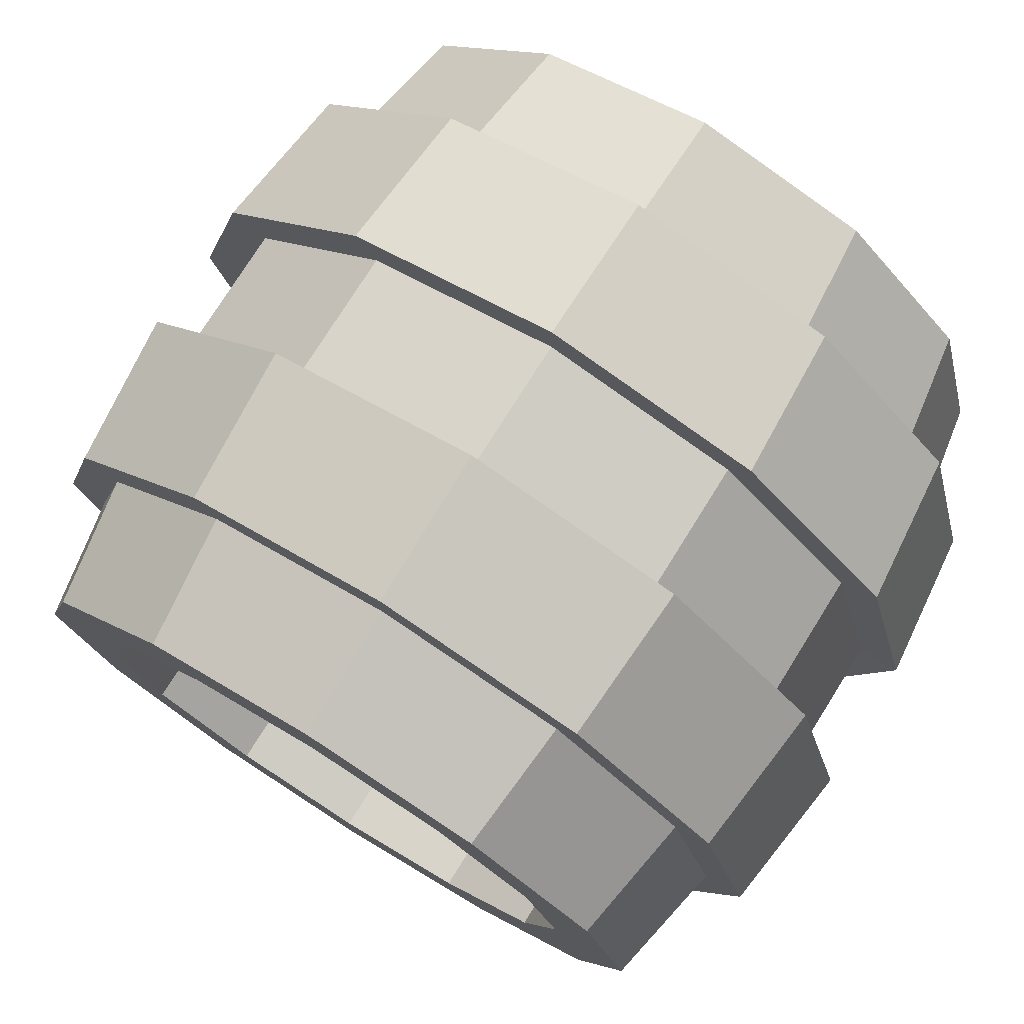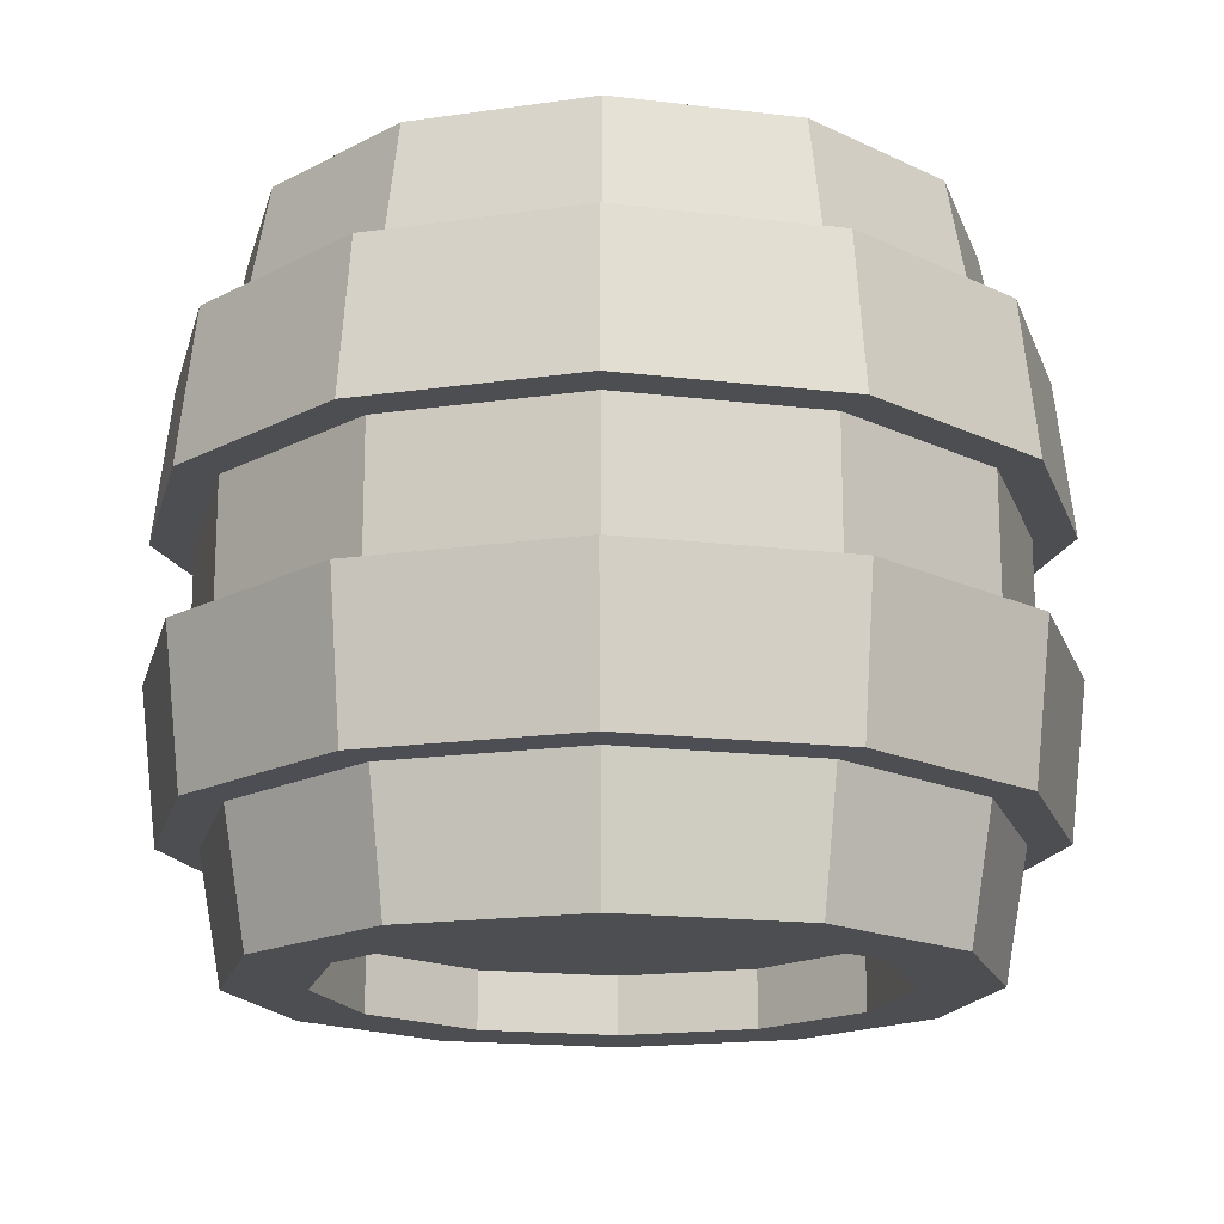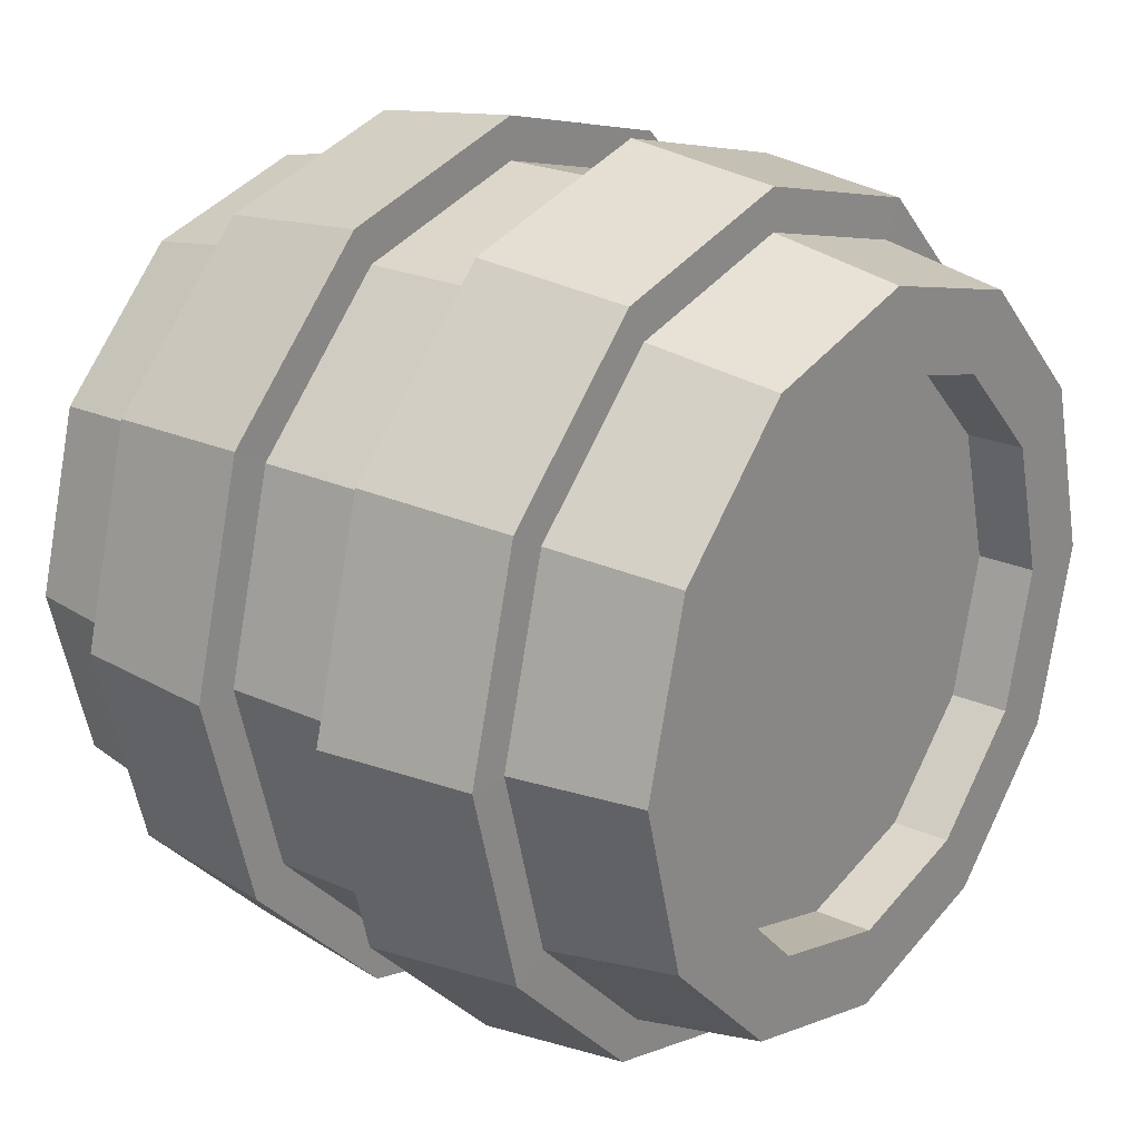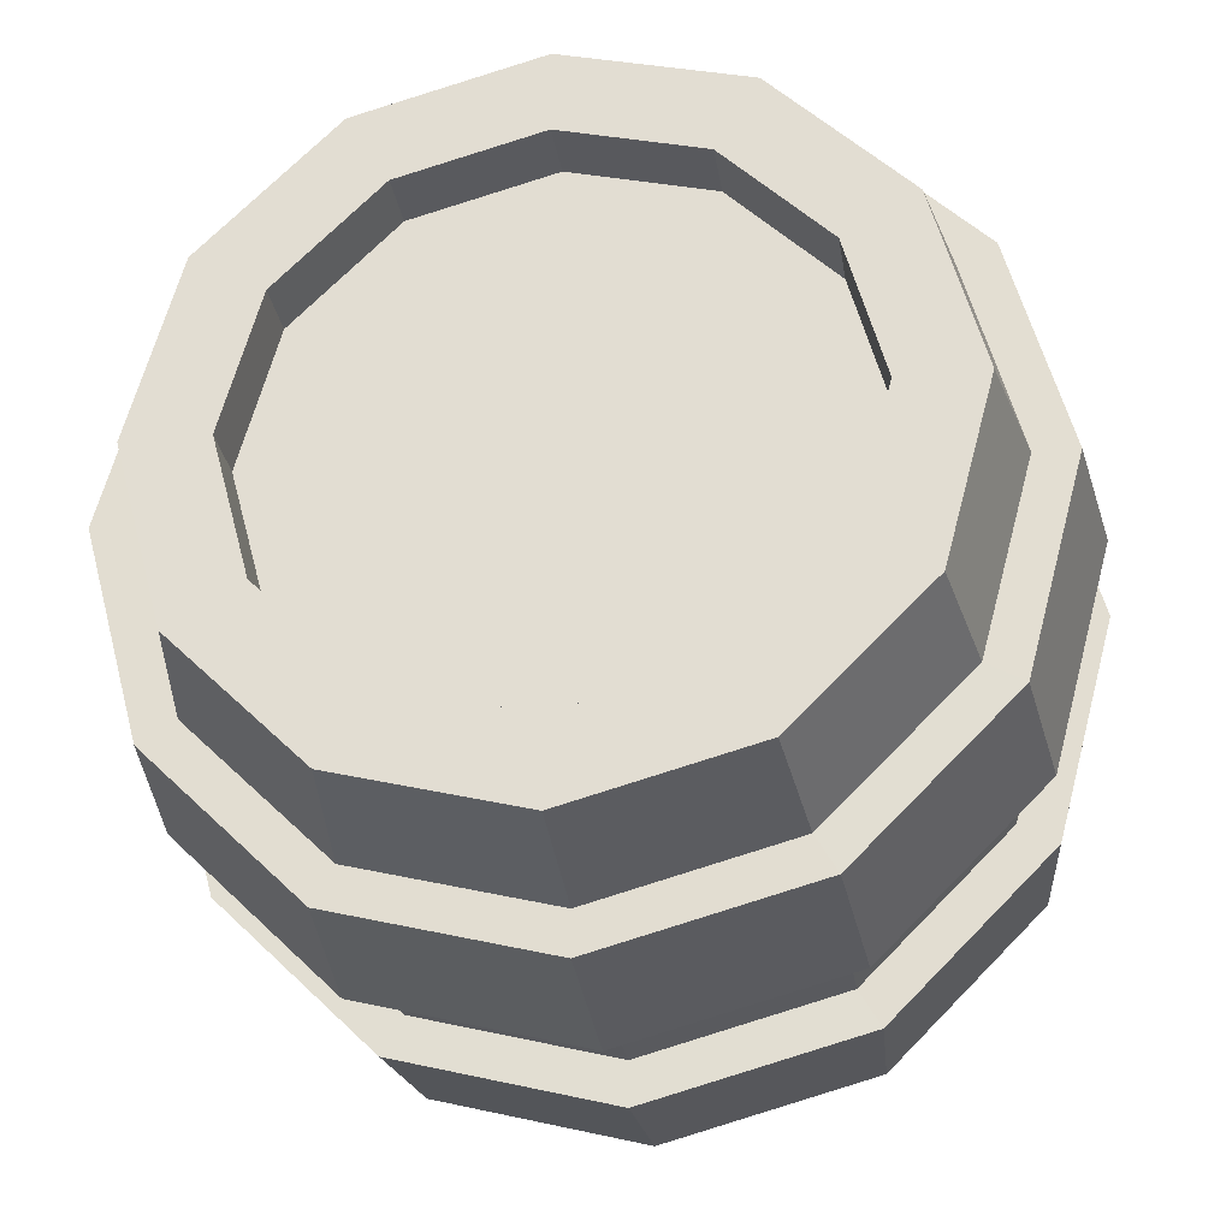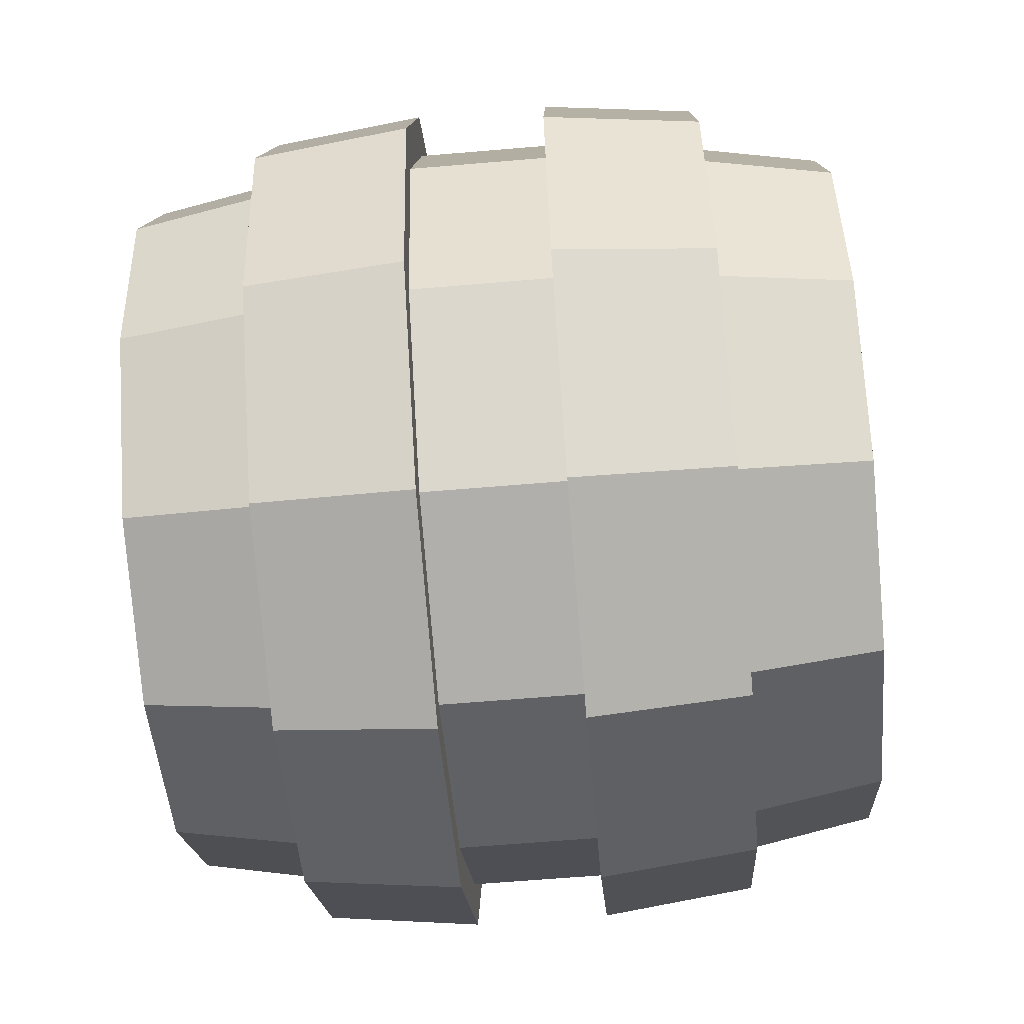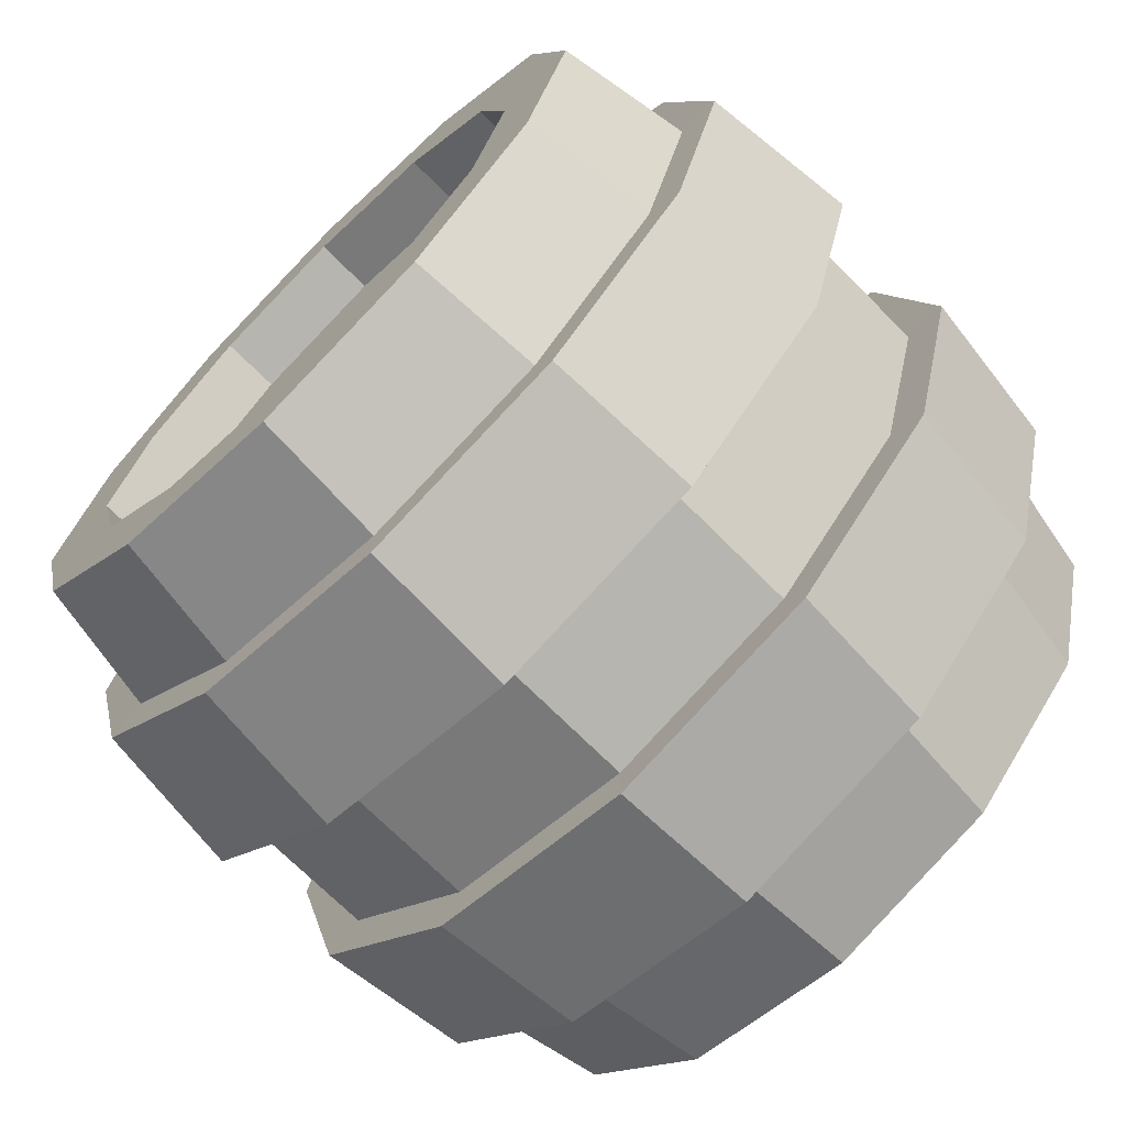
<metadata>
{"format":"obj","ext":"obj","renderer":"f3d","projection":"perspective","resolution":1024,"background":"white","views":[{"elev":75.7,"azim":-148.0,"up":"+Z"},{"elev":-16.9,"azim":-118.7,"up":"+Y"},{"elev":23.0,"azim":127.8,"up":"+Z"},{"elev":-28.5,"azim":8.9,"up":"+Z"},{"elev":-63.5,"azim":-85.1,"up":"+Z"},{"elev":-70.3,"azim":44.7,"up":"+Z"}]}
</metadata>
<code>
o barrel_1
v -0 -0.02707 -0.1255
v -0 0.2974 -0.1255
v 0.06277 -0.02707 -0.1087
v 0.06277 0.2974 -0.1087
v 0.1087 -0.02707 -0.06277
v 0.1087 0.2974 -0.06277
v 0.1255 -0.02707 0
v 0.1255 0.2974 0
v 0.1087 -0.02707 0.06277
v 0.1087 0.2974 0.06277
v 0.06277 -0.02707 0.1087
v 0.06277 0.2974 0.1087
v -0 -0.02707 0.1255
v -0 0.2974 0.1255
v -0.06277 -0.02707 0.1087
v -0.06277 0.2974 0.1087
v -0.1087 -0.02707 0.06277
v -0.1087 0.2974 0.06277
v -0.1255 -0.02707 0
v -0.1255 0.2974 0
v -0.1087 -0.02707 -0.06277
v -0.1087 0.2974 -0.06277
v -0.06277 -0.02707 -0.1087
v -0.06277 0.2974 -0.1087
v -0.096 0.2378 0.1663
v -0.1002 0.1668 0.1735
v -0.1002 0.1036 0.1735
v -0.096 0.03254 0.1663
v -0.1663 0.2378 0.096
v -0.1735 0.1668 0.1002
v -0.1735 0.1036 0.1002
v -0.1663 0.03254 0.096
v -0.192 0.2378 0
v -0.2003 0.1668 0
v -0.2003 0.1036 0
v -0.192 0.03254 0
v -0.1663 0.2378 -0.096
v -0.1735 0.1668 -0.1002
v -0.1735 0.1036 -0.1002
v -0.1663 0.03254 -0.096
v -0 0.1668 -0.2003
v -0 0.2378 -0.192
v -0.096 0.2378 -0.1663
v -0.1002 0.1668 -0.1735
v -0 0.03254 -0.192
v -0 0.1036 -0.2003
v -0.1002 0.1036 -0.1735
v -0.096 0.03254 -0.1663
v -0 0.1035 -0.1807
v -0 0.03239 -0.1731
v -0 0.2379 -0.1731
v -0 0.1668 -0.1807
v 0.09036 0.1668 -0.1565
v 0.08656 0.2379 -0.1499
v 0.08656 0.03239 -0.1499
v 0.09036 0.1035 -0.1565
v 0.1565 0.1668 -0.09036
v 0.1499 0.2379 -0.08656
v 0.1499 0.03239 -0.08656
v 0.1565 0.1035 -0.09036
v 0.1807 0.1668 0
v 0.1731 0.2379 0
v 0.1731 0.03239 0
v 0.1807 0.1035 0
v 0.1565 0.1668 0.09036
v 0.1499 0.2379 0.08656
v 0.1499 0.03239 0.08656
v 0.1565 0.1035 0.09036
v 0.09036 0.1668 0.1565
v 0.08656 0.2379 0.1499
v 0.08656 0.03239 0.1499
v 0.09036 0.1035 0.1565
v -0 0.1668 0.1807
v -0 0.2379 0.1731
v -0 0.03239 0.1731
v -0 0.1035 0.1807
v -0.09036 0.1668 0.1565
v -0.08656 0.2379 0.1499
v -0.08656 0.03239 0.1499
v -0.09036 0.1035 0.1565
v -0.1565 0.1668 0.09036
v -0.1499 0.2379 0.08656
v -0.1499 0.03239 0.08656
v -0.1565 0.1035 0.09036
v -0.1807 0.1668 0
v -0.1731 0.2379 0
v -0.1731 0.03239 0
v -0.1807 0.1035 0
v -0.1565 0.1668 -0.09036
v -0.1499 0.2379 -0.08656
v -0.1499 0.03239 -0.08656
v -0.1565 0.1035 -0.09036
v -0.09036 0.1668 -0.1565
v -0.08656 0.2379 -0.1499
v -0.08656 0.03239 -0.1499
v -0.09036 0.1035 -0.1565
v -0 0.03254 0.192
v -0 0.1036 0.2003
v -0 0.1668 0.2003
v -0 0.2378 0.192
v 0.096 0.03254 0.1663
v 0.1002 0.1036 0.1735
v 0.1002 0.1668 0.1735
v 0.096 0.2378 0.1663
v 0.1663 0.03254 0.096
v 0.1735 0.1036 0.1002
v 0.1735 0.1668 0.1002
v 0.1663 0.2378 0.096
v 0.192 0.03254 0
v 0.2003 0.1036 0
v 0.2003 0.1668 0
v 0.192 0.2378 0
v 0.1663 0.03254 -0.096
v 0.1735 0.1036 -0.1002
v 0.1735 0.1668 -0.1002
v 0.1663 0.2378 -0.096
v 0.096 0.03254 -0.1663
v 0.1002 0.1036 -0.1735
v 0.1002 0.1668 -0.1735
v 0.096 0.2378 -0.1663
v -0 -0.02707 -0.1622
v 0.08112 -0.02707 -0.1405
v 0.08112 0.2974 -0.1405
v -0 0.2974 -0.1622
v 0.1405 -0.02707 -0.08112
v 0.1405 0.2974 -0.08112
v 0.1622 -0.02707 0
v 0.1622 0.2974 0
v 0.1405 -0.02707 0.08112
v 0.1405 0.2974 0.08112
v 0.08112 -0.02707 0.1405
v 0.08112 0.2974 0.1405
v -0 -0.02707 0.1622
v -0 0.2974 0.1622
v -0.08112 -0.02707 0.1405
v -0.08112 0.2974 0.1405
v -0.1405 -0.02707 0.08112
v -0.1405 0.2974 0.08112
v -0.1622 -0.02707 0
v -0.1622 0.2974 0
v -0.1405 -0.02707 -0.08112
v -0.1405 0.2974 -0.08112
v -0.08112 -0.02707 -0.1405
v -0.08112 0.2974 -0.1405
v -0 0 -0.1255
v 0.06277 0 -0.1087
v 0.06277 0.2703 -0.1087
v -0 0.2703 -0.1255
v 0.1087 0 -0.06277
v 0.1087 0.2703 -0.06277
v 0.1255 0 0
v 0.1255 0.2703 0
v 0.1087 0 0.06277
v 0.1087 0.2703 0.06277
v 0.06277 0 0.1087
v 0.06277 0.2703 0.1087
v -0 0 0.1255
v -0 0.2703 0.1255
v -0.06277 0 0.1087
v -0.06277 0.2703 0.1087
v -0.1087 0 0.06277
v -0.1087 0.2703 0.06277
v -0.1255 0 0
v -0.1255 0.2703 0
v -0.1087 0 -0.06277
v -0.1087 0.2703 -0.06277
v -0.06277 0 -0.1087
v -0.06277 0.2703 -0.1087
f 54 123 126 58
f 56 53 57 60
f 60 57 61 64
f 64 61 65 68
f 68 65 69 72
f 72 69 73 76
f 76 73 77 80
f 80 77 81 84
f 84 81 85 88
f 24 22 166 168
f 88 85 89 92
f 51 124 123 54
f 7 9 153 151
f 92 89 93 96
f 94 144 124 51
f 47 46 45 48
f 141 91 95 143
f 90 142 144 94
f 139 87 91 141
f 86 140 142 90
f 137 83 87 139
f 82 138 140 86
f 135 79 83 137
f 78 136 138 82
f 133 75 79 135
f 74 134 136 78
f 131 71 75 133
f 70 132 134 74
f 129 67 71 131
f 66 130 132 70
f 127 63 67 129
f 62 128 130 66
f 125 59 63 127
f 58 126 128 62
f 122 55 59 125
f 143 95 50 121
f 49 52 53 56
f 83 79 28 32
f 96 49 46 47
f 49 56 118 46
f 62 66 108 112
f 80 84 31 27
f 57 53 119 115
f 75 71 101 97
f 93 89 38 44
f 54 58 116 120
f 72 76 98 102
f 90 94 43 37
f 67 63 109 105
f 85 81 30 34
f 64 68 106 110
f 82 86 33 29
f 59 55 117 113
f 77 73 99 26
f 95 91 40 48
f 56 60 114 118
f 74 78 25 100
f 92 96 47 39
f 69 65 107 103
f 87 83 32 36
f 66 70 104 108
f 121 50 55 122
f 43 42 41 44
f 39 47 48 40
f 37 43 44 38
f 35 39 40 36
f 33 37 38 34
f 31 35 36 32
f 29 33 34 30
f 27 31 32 28
f 25 29 30 26
f 98 27 28 97
f 100 25 26 99
f 102 98 97 101
f 104 100 99 103
f 106 102 101 105
f 108 104 103 107
f 110 106 105 109
f 112 108 107 111
f 114 110 109 113
f 116 112 111 115
f 118 114 113 117
f 120 116 115 119
f 46 118 117 45
f 42 120 119 41
f 65 61 111 107
f 88 92 39 35
f 70 74 100 104
f 55 50 45 117
f 91 87 36 40
f 73 69 103 99
f 51 54 120 42
f 50 95 48 45
f 78 82 29 25
f 60 64 110 114
f 53 52 41 119
f 81 77 26 30
f 63 59 113 109
f 86 90 37 33
f 68 72 102 106
f 94 51 42 43
f 89 85 34 38
f 71 67 105 101
f 76 80 27 98
f 58 62 112 116
f 52 93 44 41
f 79 75 97 28
f 61 57 115 111
f 84 88 35 31
f 96 93 52 49
f 3 1 121 122
f 2 4 123 124
f 5 3 122 125
f 4 6 126 123
f 7 5 125 127
f 6 8 128 126
f 9 7 127 129
f 8 10 130 128
f 11 9 129 131
f 10 12 132 130
f 13 11 131 133
f 12 14 134 132
f 15 13 133 135
f 14 16 136 134
f 17 15 135 137
f 16 18 138 136
f 19 17 137 139
f 18 20 140 138
f 21 19 139 141
f 20 22 142 140
f 23 21 141 143
f 22 24 144 142
f 1 23 143 121
f 24 2 124 144
f 147 148 168 166 164 162 160 158 156 154 152 150
f 145 146 149 151 153 155 157 159 161 163 165 167
f 15 17 161 159
f 10 8 152 154
f 23 1 145 167
f 1 3 146 145
f 18 16 160 162
f 9 11 155 153
f 2 24 168 148
f 4 2 148 147
f 17 19 163 161
f 12 10 154 156
f 3 5 149 146
f 20 18 162 164
f 11 13 157 155
f 6 4 147 150
f 19 21 165 163
f 14 12 156 158
f 5 7 151 149
f 22 20 164 166
f 13 15 159 157
f 8 6 150 152
f 21 23 167 165
f 16 14 158 160

</code>
